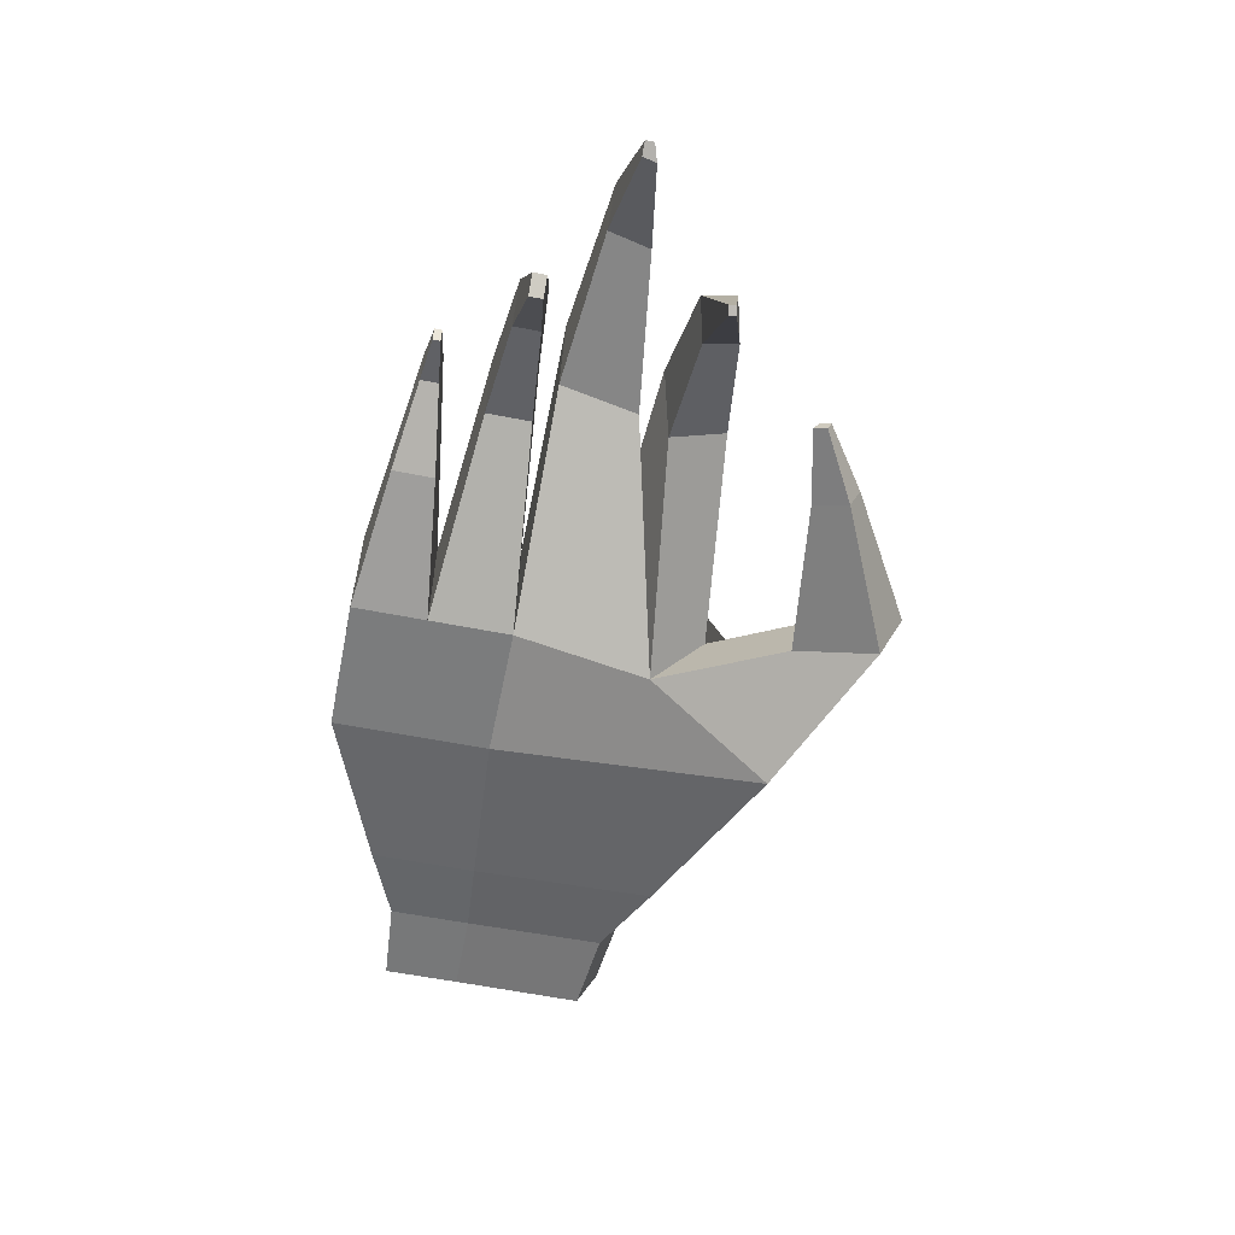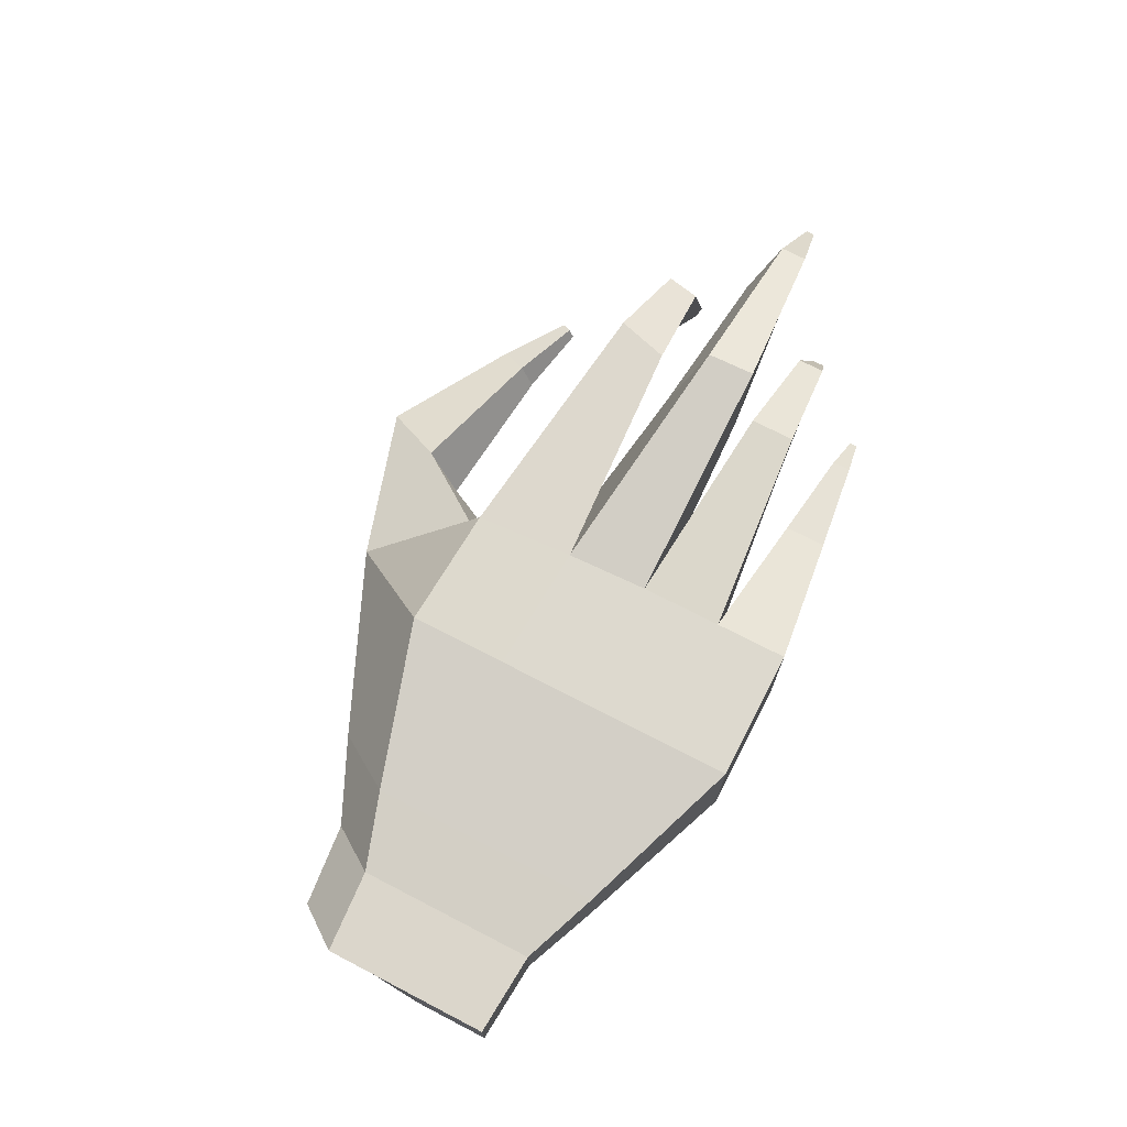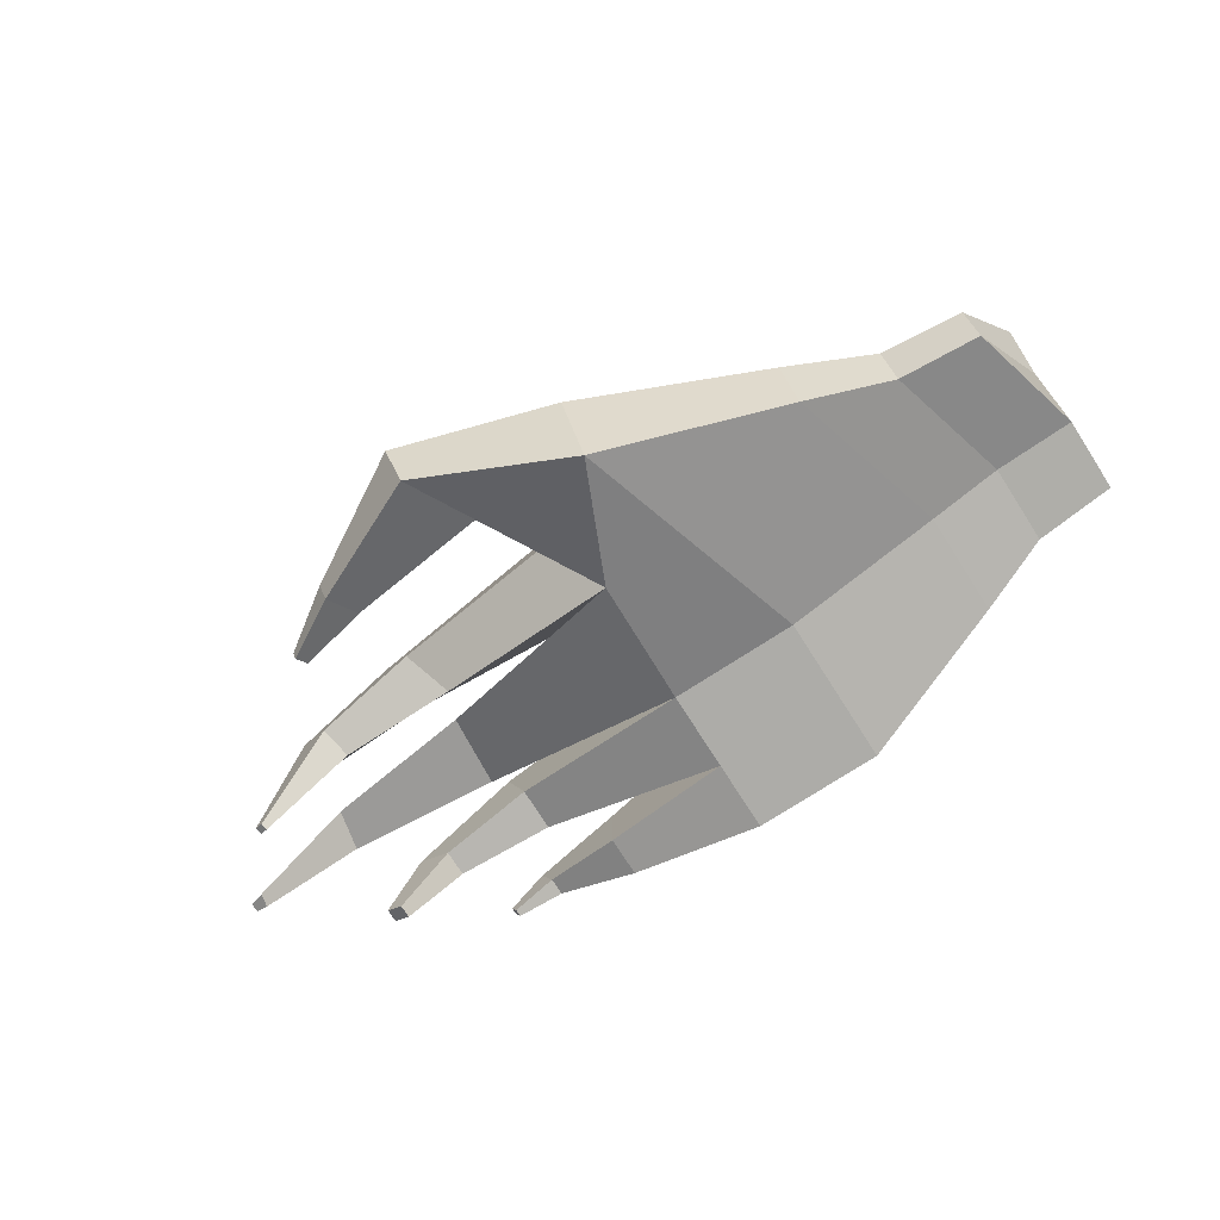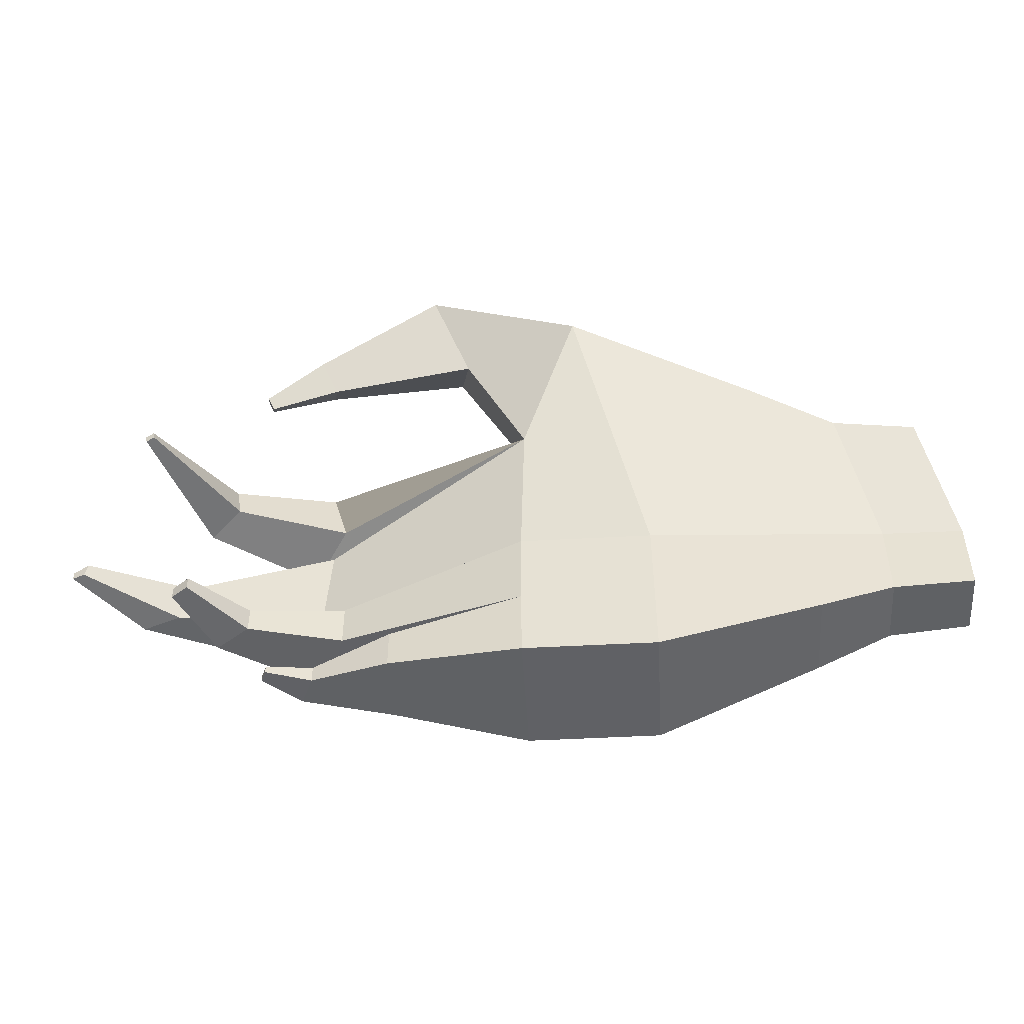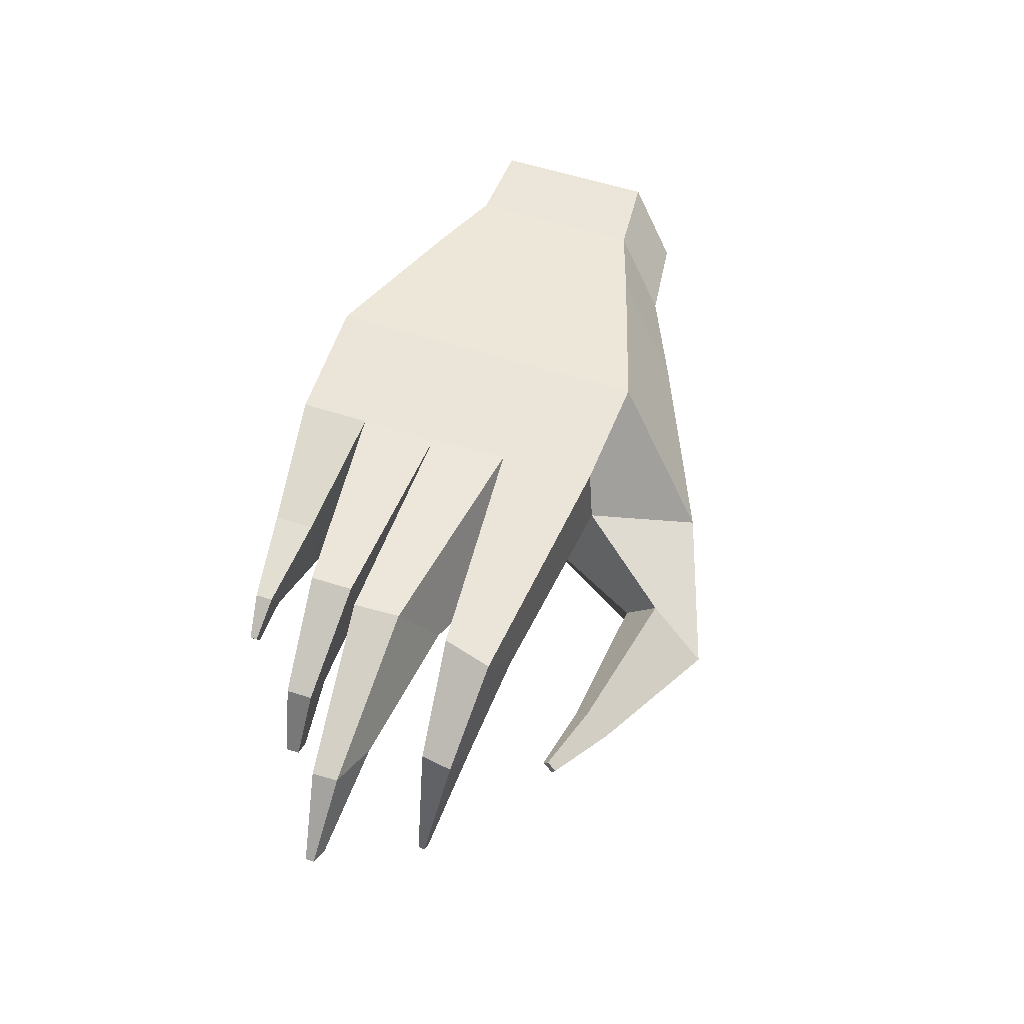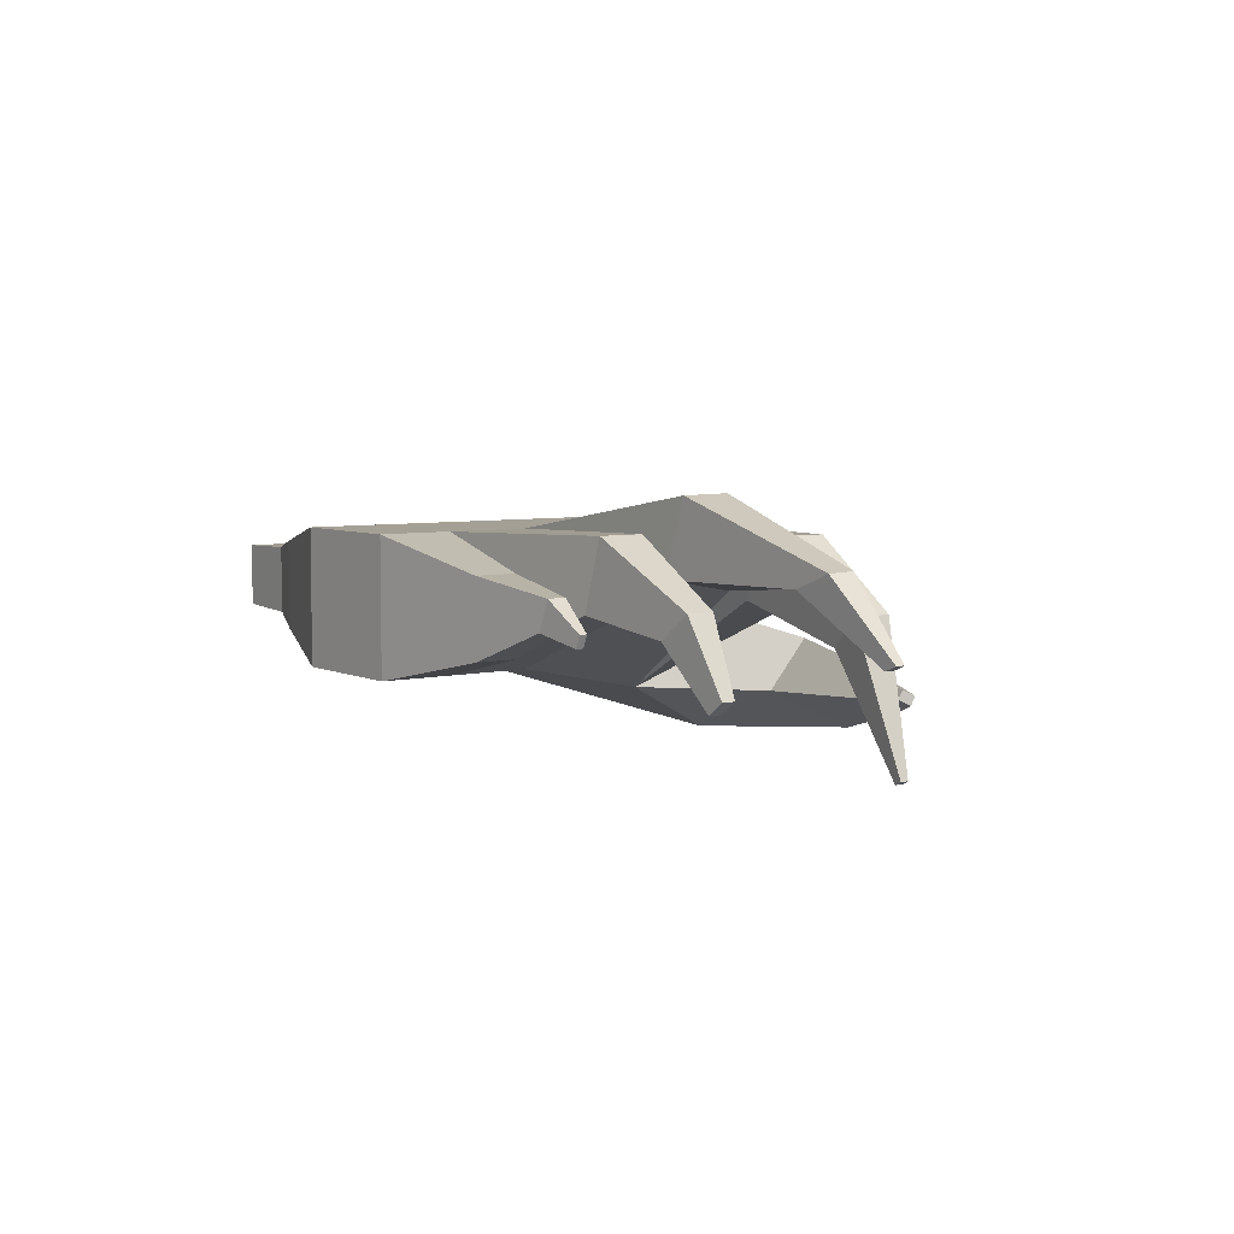
<metadata>
{"format":"obj","ext":"obj","renderer":"f3d","projection":"perspective","resolution":1024,"background":"white","views":[{"elev":-58.7,"azim":-101.5,"up":"+Y"},{"elev":71.8,"azim":117.3,"up":"+Y"},{"elev":-76.6,"azim":32.7,"up":"+Y"},{"elev":-48.9,"azim":3.5,"up":"+Z"},{"elev":59.0,"azim":-71.8,"up":"+Y"},{"elev":5.7,"azim":-125.7,"up":"+Y"}]}
</metadata>
<code>
o Cube_Cube.001
v -0.9168 -1.418 1.603
v -0.956 1.003 0.8569
v -1 -1 -0.3916
v -1 1 -0.3916
v -0.06274 -2.262 3.465
v 1 1 0.9795
v 1 -1 -0.3916
v 1 1 -0.3916
v -0.9013 -0.1739 2.446
v -0.867 1.003 2.357
v -0.06274 -0.8967 4.093
v 1 1 2.482
v -1 -1 -1.623
v -1 1 -1.623
v 1 -1 -1.623
v 1 1 -1.623
v -1 -1 -2.724
v -1 1 -2.724
v 1 -1 -2.724
v 1 1 -2.724
v -3.957 0.1134 1.247
v -4.547 1.024 1.079
v -4.184 0.1134 2.04
v -4.773 1.024 1.872
v -5.655 -0.3885 1.332
v -6.16 0.04851 1.213
v -5.744 -0.3547 1.833
v -6.249 0.08231 1.714
v -1.842 -1.517 3.43
v -2.378 -2.096 4.502
v -2.004 -0.7398 3.946
v -2.473 -1.237 4.886
v -4.065 -1.361 3.168
v -4.294 -1.609 3.626
v -4.134 -1.029 3.388
v -4.335 -1.242 3.79
v -5.126 -1.241 2.932
v -5.212 -1.334 3.105
v -5.152 -1.116 3.015
v -5.227 -1.196 3.167
v -6.794 -2.014 1.355
v -6.924 -1.953 1.33
v -6.815 -2.012 1.463
v -6.944 -1.951 1.437
v -4.273 0.492 -0.3847
v -4.144 0.2779 0.7866
v -4.649 1.607 0.3485
v -4.673 1.597 -0.3847
v -6.635 0.5206 -0.1697
v -6.499 0.4972 0.4727
v -7.231 0.766 0.2324
v -7.236 0.7524 -0.1697
v -8.041 -0.3492 0.006087
v -7.997 -0.3569 0.2161
v -8.236 -0.269 0.1375
v -8.237 -0.2735 0.006087
v 3.489 0.6399 -0.2154
v 3.489 -0.7147 -0.2154
v 2.769 -1.569 2.397
v 3.489 0.6399 0.7132
v 3.489 0.6399 1.731
v 2.769 -0.6447 2.822
v 3.489 0.6399 -1.05
v 3.489 -0.7147 -1.05
v 3.489 0.6399 -1.795
v 3.489 -0.7147 -1.795
v 4.633 0.4627 -0.1287
v 4.633 -0.5743 -0.1287
v 4.082 -1.228 1.871
v 4.633 0.4627 0.5822
v 4.633 0.4627 1.361
v 4.082 -0.5207 2.197
v 4.633 0.4627 -0.7673
v 4.633 -0.5743 -0.7673
v 4.633 0.4627 -1.338
v 4.633 -0.5743 -1.338
v -4.181 1.089 -0.6706
v -3.848 0.04728 -0.6706
v -4.181 1.089 -1.344
v -3.848 0.04728 -1.344
v -5.831 0.2204 -0.8064
v -5.306 -0.1676 -0.8064
v -5.831 0.2204 -1.208
v -5.306 -0.1676 -1.208
v -6.394 -0.8168 -0.9074
v -6.133 -1.01 -0.9074
v -6.394 -0.8168 -1.107
v -6.133 -1.01 -1.107
v -3.027 0.5612 -1.865
v -3.027 -0.5612 -1.865
v -3.027 0.5612 -2.482
v -3.027 -0.5612 -2.482
v -4.425 0.3598 -2.04
v -4.234 -0.08663 -2.04
v -4.425 0.3598 -2.307
v -4.234 -0.08663 -2.307
v -5.008 -0.04442 -2.118
v -4.929 -0.2288 -2.118
v -5.008 -0.04442 -2.229
v -4.929 -0.2288 -2.229
v 5.874 0.425 -0.1103
v 5.874 -0.5444 -0.1103
v 5.359 -1.156 1.759
v 5.874 0.425 0.5543
v 5.874 0.425 1.283
v 5.359 -0.4943 2.064
v 5.874 0.425 -0.7072
v 5.874 -0.5444 -0.7072
v 5.874 0.425 -1.241
v 5.874 -0.5444 -1.241
f 2 4 48 47
f 16 8 57 63
f 8 6 60 57
f 6 2 10 12
f 3 7 5 1
f 8 4 2 6
f 11 12 10 9
f 11 5 59 62
f 1 9 23 21
f 9 1 29 31
f 14 16 20 18
f 7 3 13 15
f 4 8 16 14
f 14 13 80 79
f 17 18 20 19
f 14 18 91 89
f 15 19 66 64
f 15 13 17 19
f 21 23 27 25
f 10 2 22 24
f 2 1 21 22
f 9 10 24 23
f 28 26 42 44
f 23 24 28 27
f 24 22 26 28
f 22 21 25 26
f 29 30 34 33
f 5 11 32 30
f 11 9 31 32
f 1 5 30 29
f 35 33 37 39
f 31 29 33 35
f 32 31 35 36
f 30 32 36 34
f 37 38 40 39
f 36 35 39 40
f 34 36 40 38
f 33 34 38 37
f 42 41 43 44
f 26 25 41 42
f 25 27 43 41
f 27 28 44 43
f 47 48 52 51
f 3 1 46 45
f 4 3 45 48
f 1 2 47 46
f 52 49 53 56
f 45 46 50 49
f 48 45 49 52
f 46 47 51 50
f 54 55 56 53
f 50 51 55 54
f 51 52 56 55
f 49 50 54 53
f 63 57 67 73
f 57 60 70 67
f 64 66 76 74
f 60 61 71 70
f 20 16 63 65
f 12 11 62 61
f 6 12 61 60
f 5 7 58 59
f 7 15 64 58
f 19 20 65 66
f 76 75 109 110
f 72 69 103 106
f 73 67 101 107
f 67 70 104 101
f 62 59 69 72
f 66 65 75 76
f 61 62 72 71
f 65 63 73 75
f 59 58 68 69
f 58 64 74 68
f 80 78 82 84
f 4 14 79 77
f 3 4 77 78
f 13 3 78 80
f 82 81 85 86
f 78 77 81 82
f 77 79 83 81
f 79 80 84 83
f 86 85 87 88
f 81 83 87 85
f 83 84 88 87
f 84 82 86 88
f 89 91 95 93
f 13 14 89 90
f 17 13 90 92
f 18 17 92 91
f 96 94 98 100
f 90 89 93 94
f 92 90 94 96
f 91 92 96 95
f 98 97 99 100
f 95 96 100 99
f 93 95 99 97
f 94 93 97 98
f 101 102 108 107
f 102 101 104 103
f 103 104 105 106
f 107 108 110 109
f 71 72 106 105
f 75 73 107 109
f 69 68 102 103
f 68 74 108 102
f 70 71 105 104
f 74 76 110 108

</code>
